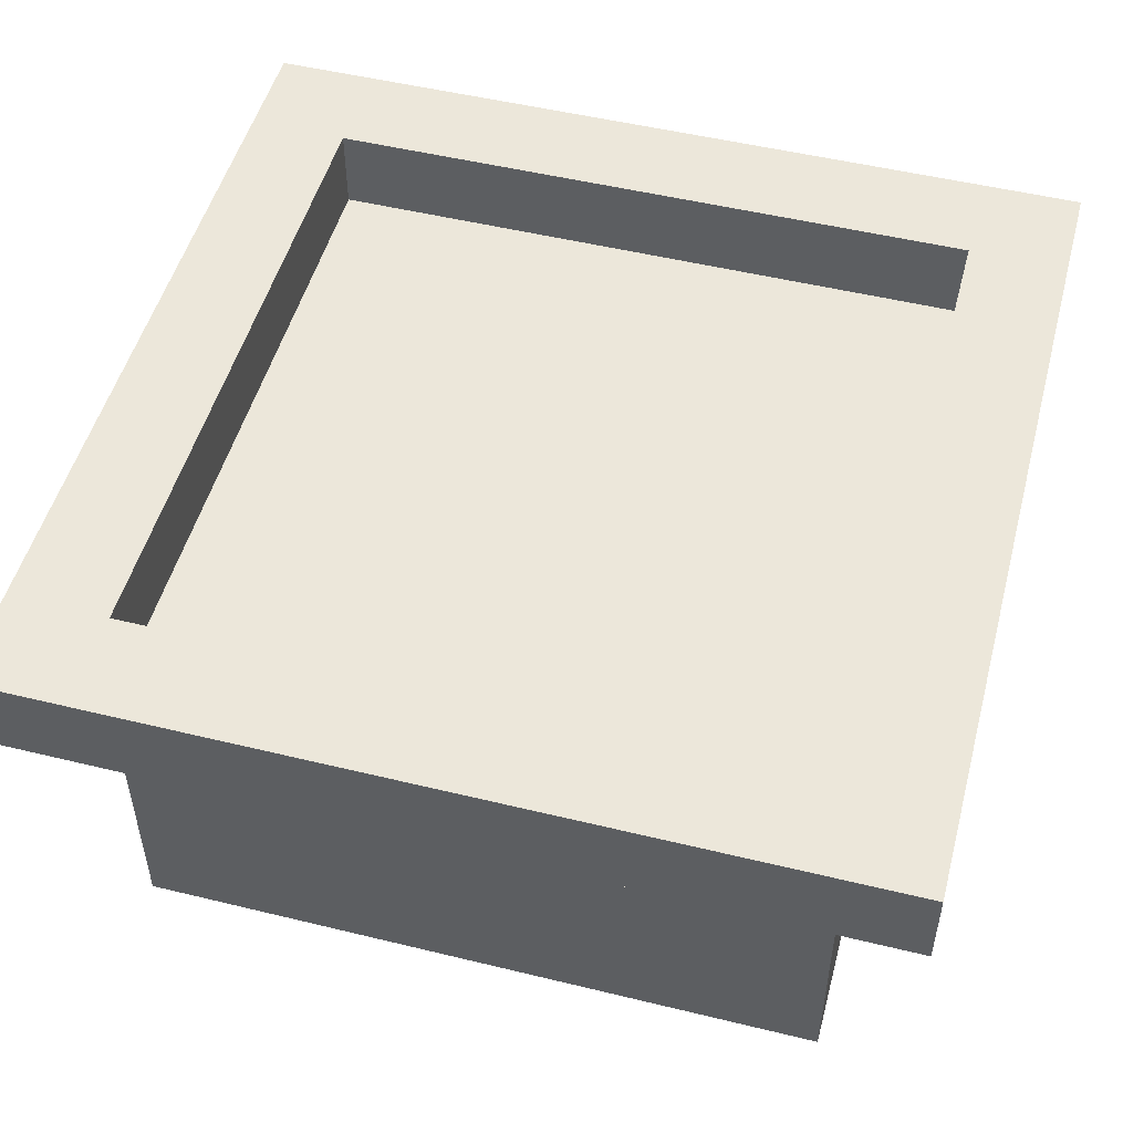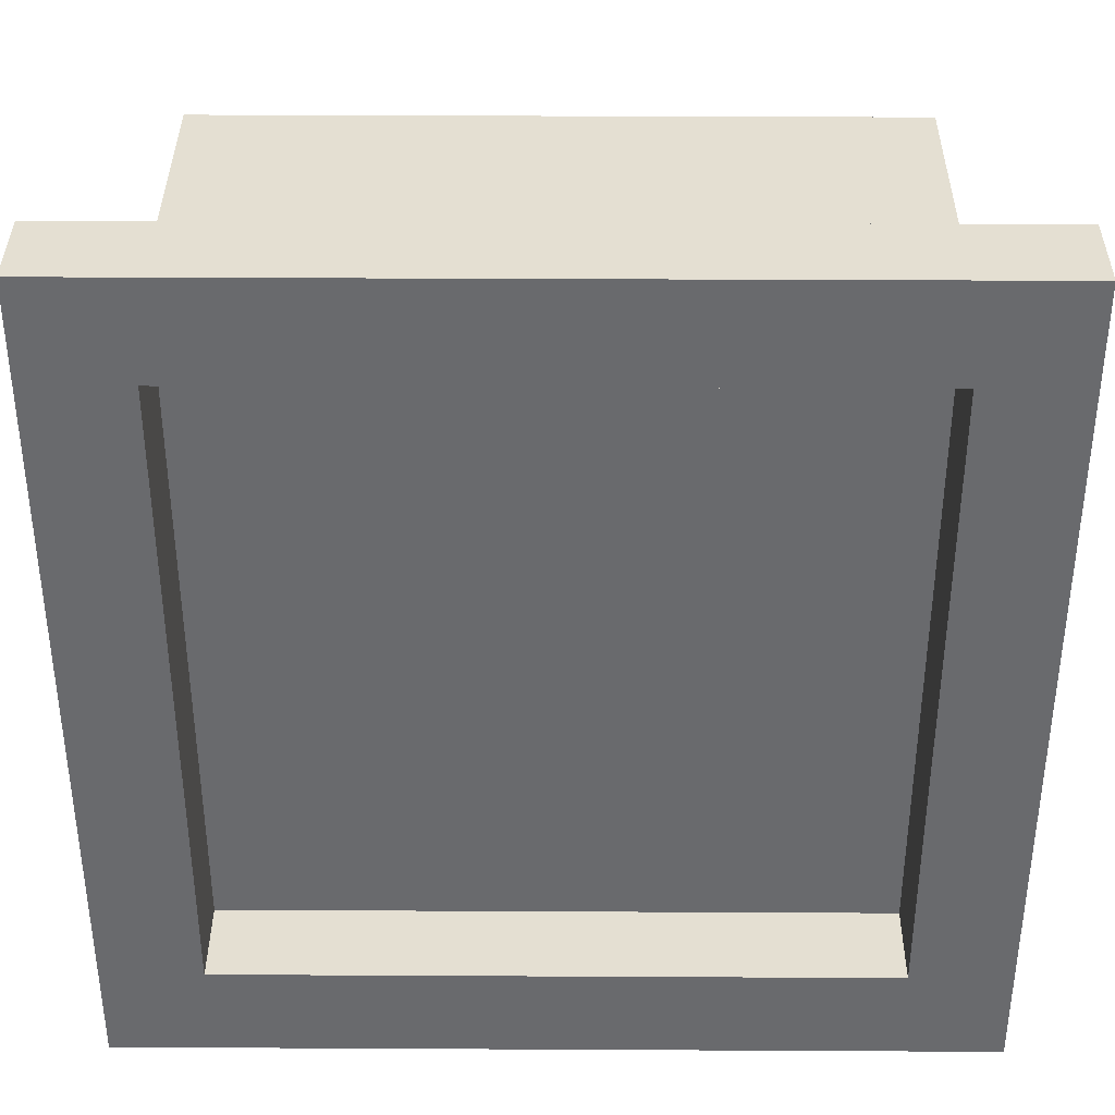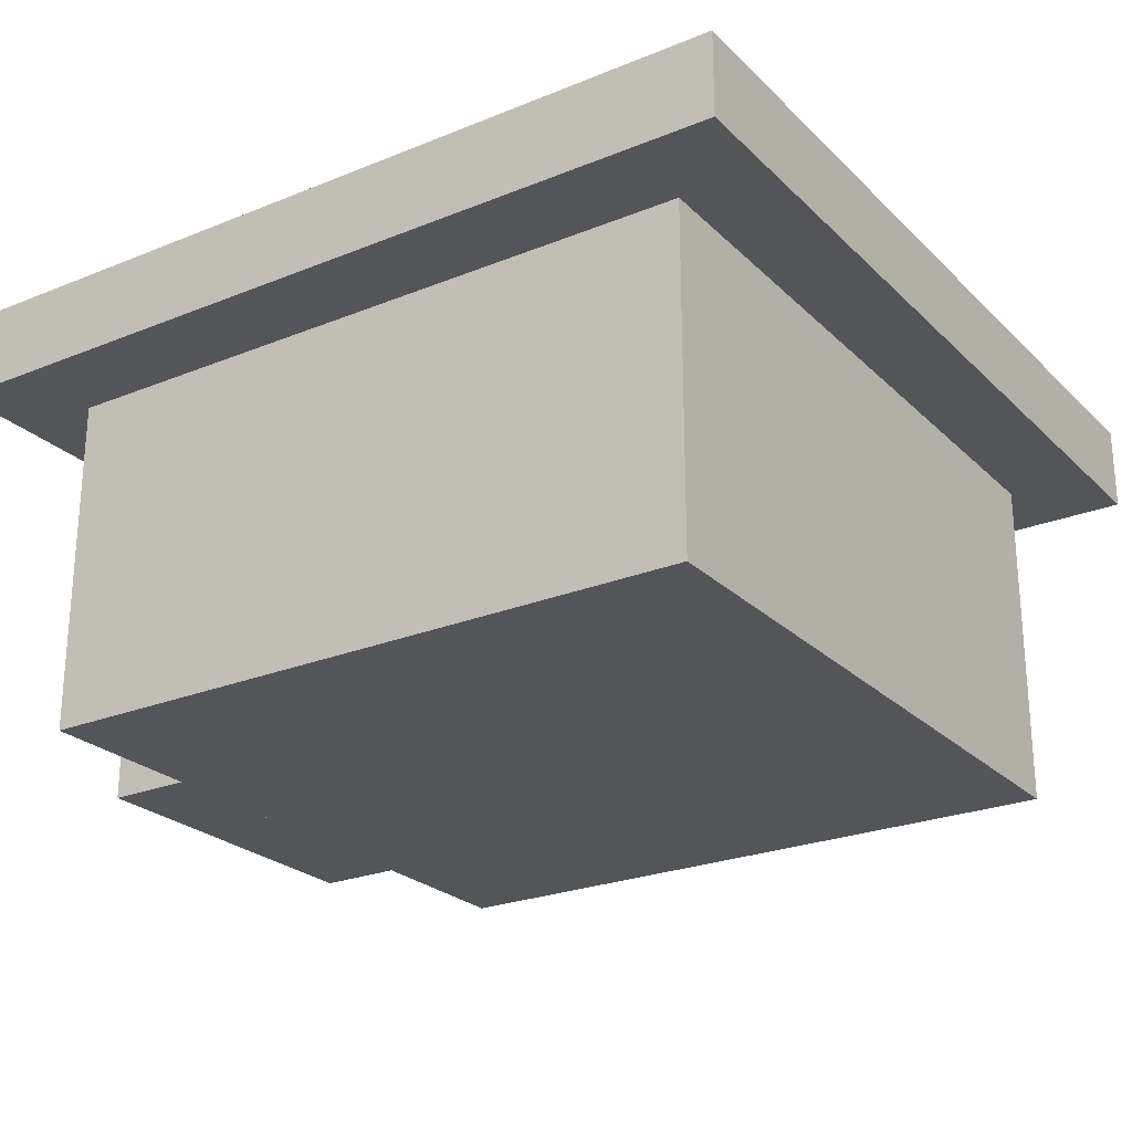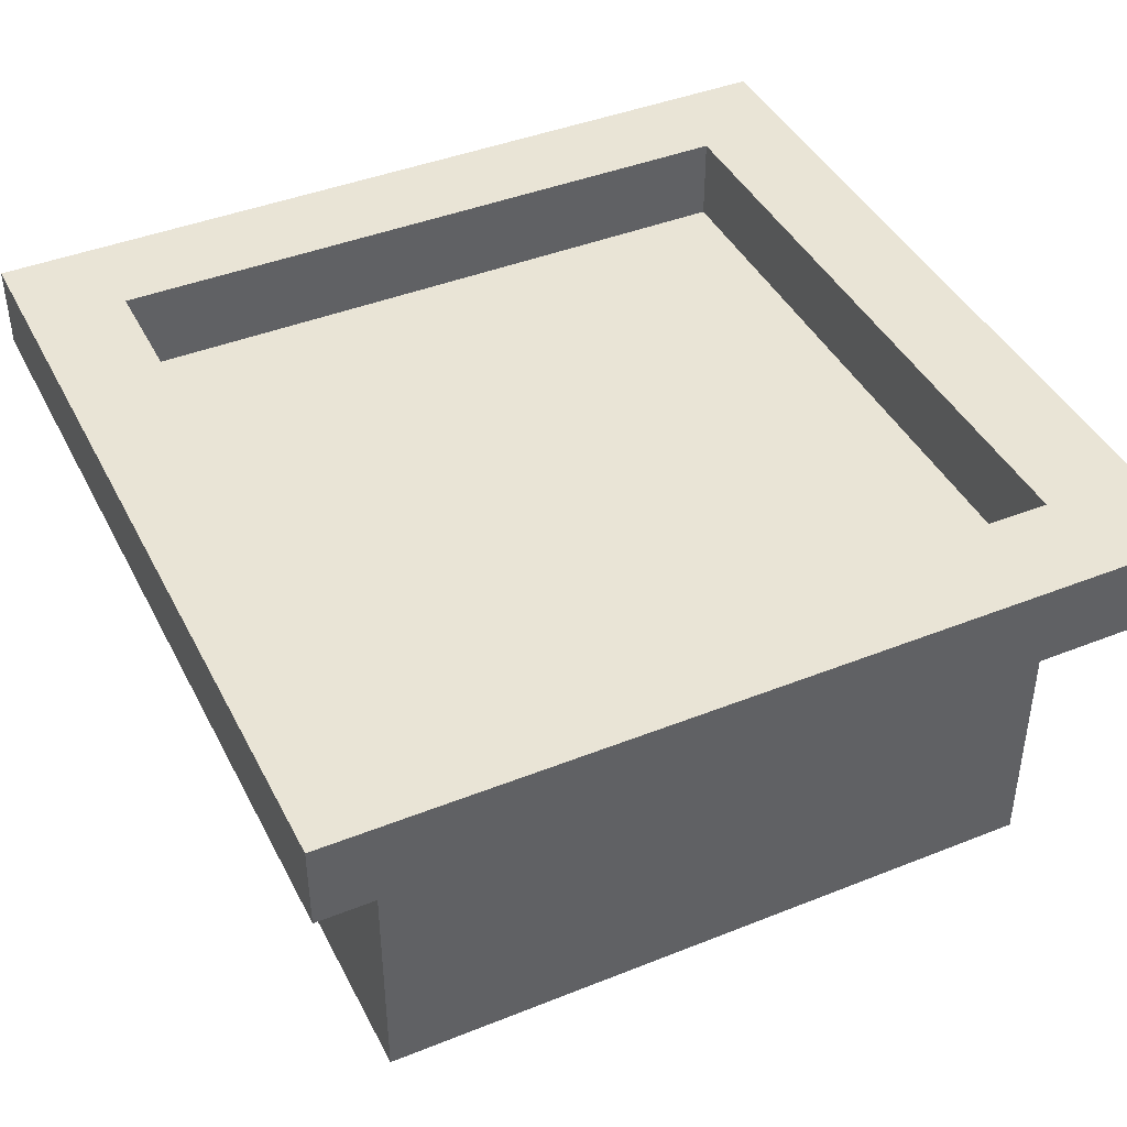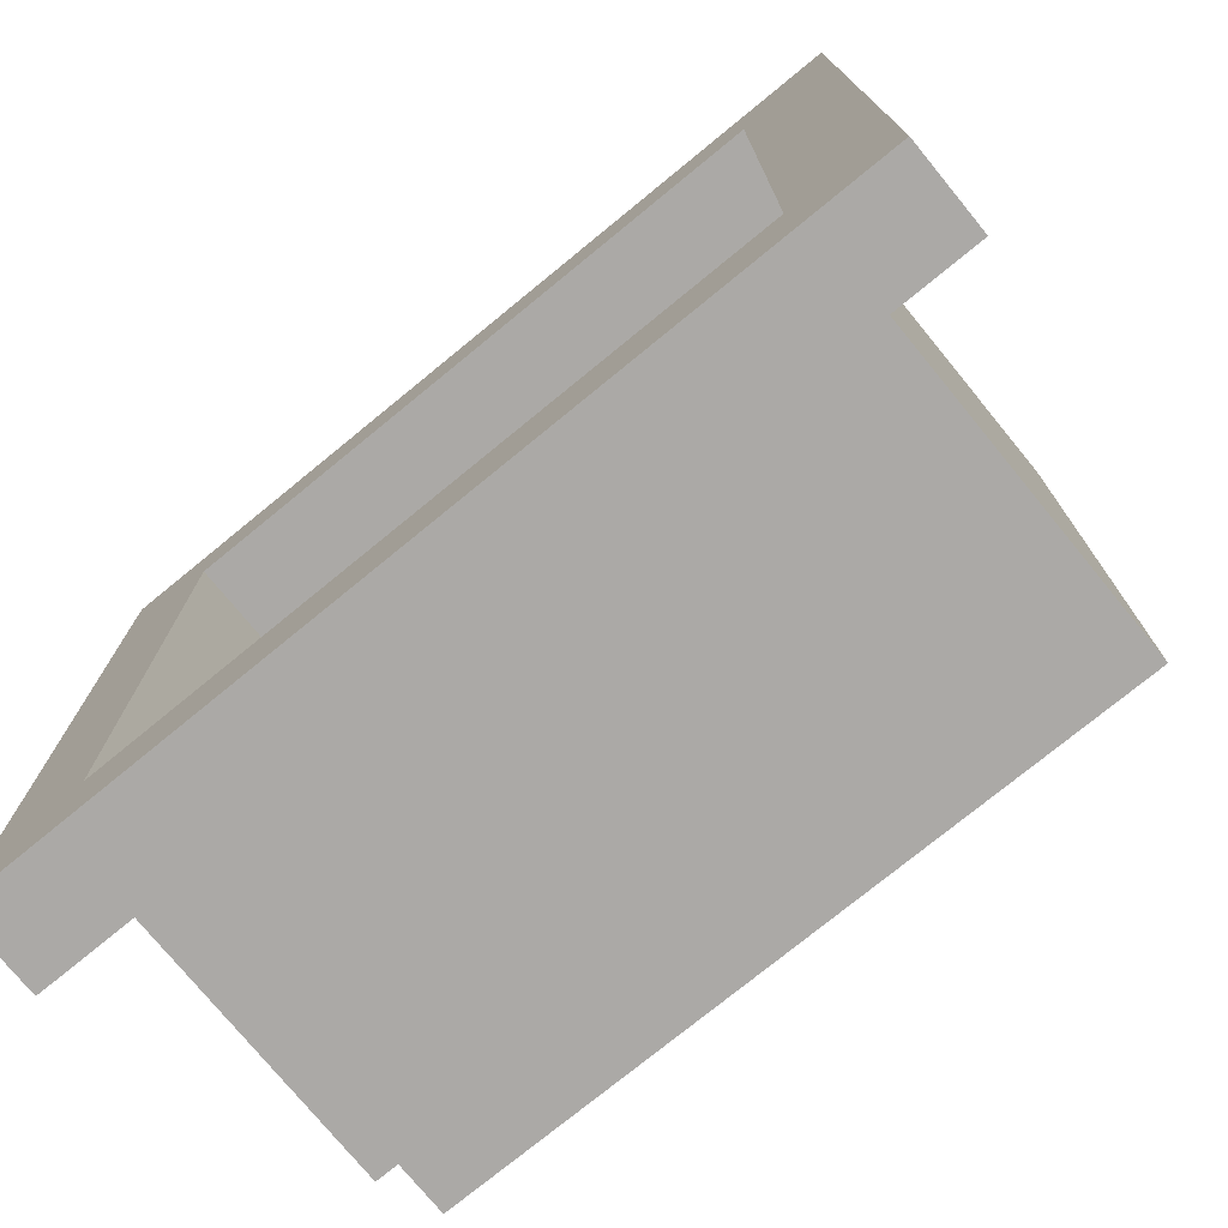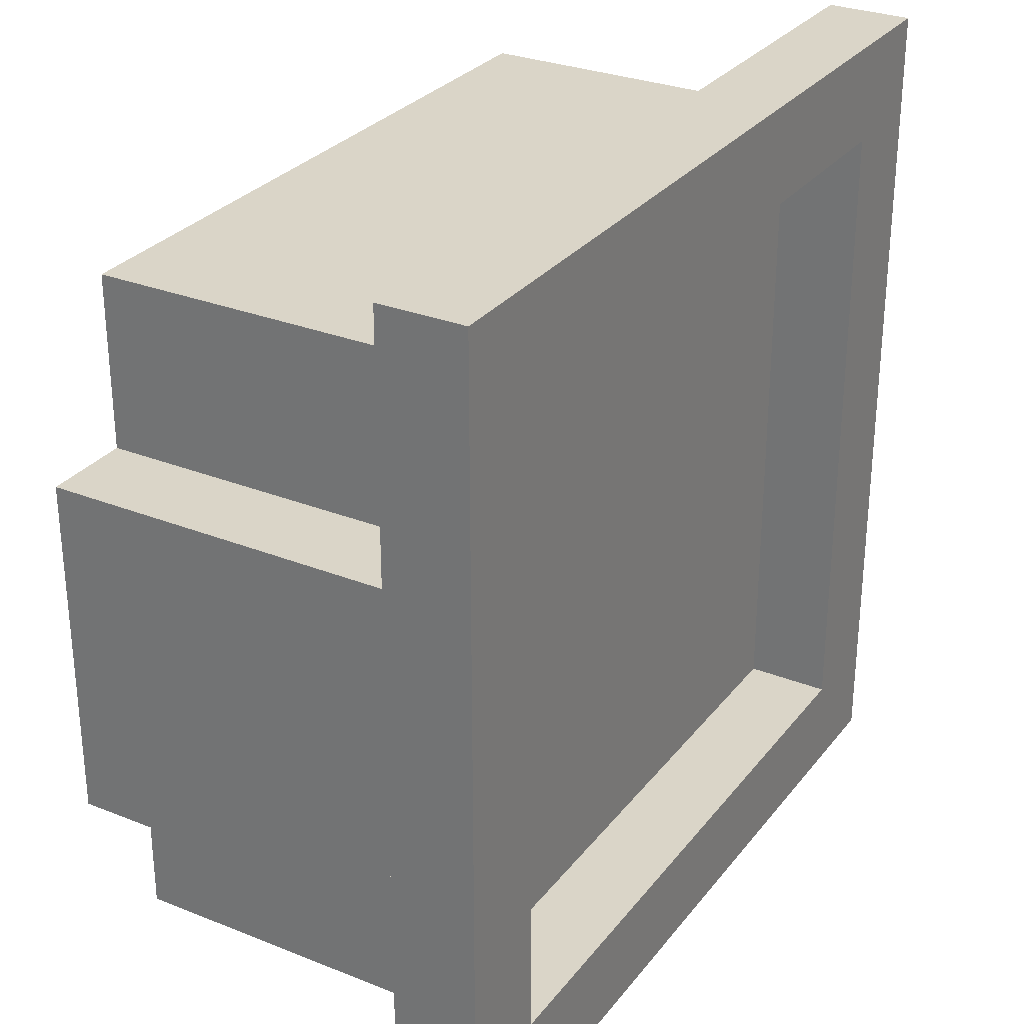
<metadata>
{"format":"obj","ext":"obj","renderer":"f3d","projection":"perspective","resolution":1024,"background":"white","views":[{"elev":50.8,"azim":14.9,"up":"+Z"},{"elev":37.0,"azim":0.4,"up":"+Y"},{"elev":-24.7,"azim":33.5,"up":"+Z"},{"elev":42.4,"azim":154.5,"up":"+Z"},{"elev":-75.6,"azim":39.3,"up":"+Y"},{"elev":29.3,"azim":-59.5,"up":"+Y"}]}
</metadata>
<code>
g kennel_western_mine_trolley
v -0.9955 1.379 2.598e-07
v -0.9955 0.8794 8.701e-07
v -0.4955 0.8794 3.463e-07
v -0.4955 1.379 3.463e-07
v -0.9955 1.379 2.598e-07
v -0.9955 1.379 0.25
v -0.9955 0.8794 0.25
v -0.9955 0.8794 8.701e-07
v -0.4955 1.379 3.463e-07
v -0.4955 1.379 0.25
v -0.9955 1.379 0.25
v -0.9955 1.379 2.598e-07
v -0.4955 0.8794 3.463e-07
v -0.9955 0.8794 8.701e-07
v -0.9955 0.8794 0.25
v -0.4955 0.8794 0.25
v -0.4955 1.379 3.463e-07
v -0.4955 0.8794 3.463e-07
v -0.4955 0.8794 0.25
v -0.4955 1.379 0.25
v -1.058 1.442 0.25
v -1.058 0.8169 0.25
v -0.433 0.8169 0.25
v -0.4331 1.442 0.25
v -1.058 1.442 0.25
v -1.058 1.442 0.3125
v -1.058 0.8169 0.3125
v -1.058 0.8169 0.25
v -0.4331 1.442 0.25
v -0.4331 1.442 0.3125
v -1.058 1.442 0.3125
v -1.058 1.442 0.25
v -0.433 0.8169 0.25
v -1.058 0.8169 0.25
v -1.058 0.8169 0.3125
v -0.433 0.8169 0.3125
v -0.4331 1.442 0.25
v -0.433 0.8169 0.25
v -0.433 0.8169 0.3125
v -0.4331 1.442 0.3125
v -0.9856 1.369 0.06639
v -0.5056 1.369 0.06639
v -0.5056 0.8894 0.06639
v -0.9856 0.8894 0.06639
v -1.058 1.442 0.3125
v -0.9856 1.369 0.3125
v -0.9856 0.8894 0.3125
v -1.058 0.8169 0.3125
v -0.5056 0.8894 0.3125
v -0.433 0.8169 0.3125
v -0.5056 1.369 0.3125
v -0.4331 1.442 0.3125
v -0.9856 1.369 0.3125
v -0.9856 1.369 0.06639
v -0.9856 0.8894 0.06639
v -0.9856 0.8894 0.3125
v -0.9856 0.8894 0.3125
v -0.9856 0.8894 0.06639
v -0.5056 0.8894 0.06639
v -0.5056 0.8894 0.3125
v -0.5056 0.8894 0.3125
v -0.5056 0.8894 0.06639
v -0.5056 1.369 0.06639
v -0.5056 1.369 0.3125
v -0.5056 1.369 0.3125
v -0.5056 1.369 0.06639
v -0.9856 1.369 0.06639
v -0.9856 1.369 0.3125
v -0.9955 1.004 2.598e-07
v -0.9955 1.254 2.598e-07
v -1.058 1.254 2.024e-08
v -1.058 1.004 6.306e-07
v -1.058 1.254 2.024e-08
v -1.058 1.254 0.25
v -1.058 1.004 0.25
v -1.058 1.004 6.306e-07
v -0.9955 1.254 2.598e-07
v -0.9955 1.254 0.25
v -1.058 1.254 0.25
v -1.058 1.254 2.024e-08
v -0.9955 1.004 2.598e-07
v -1.058 1.004 6.306e-07
v -1.058 1.004 0.25
v -0.9955 1.004 0.25
v -0.9856 1.369 0.2497
v -0.5056 1.369 0.2497
v -0.5056 0.8894 0.2497
v -0.9856 0.8894 0.2497
g kennel_western_mine_trolley_0
f 3 2 1
f 4 3 1
f 7 6 5
f 8 7 5
f 11 10 9
f 12 11 9
f 15 14 13
f 16 15 13
f 19 18 17
f 20 19 17
f 23 22 21
f 24 23 21
f 27 26 25
f 28 27 25
f 31 30 29
f 32 31 29
f 35 34 33
f 36 35 33
f 39 38 37
f 40 39 37
f 43 42 41
f 44 43 41
f 47 46 45
f 48 47 45
f 49 47 48
f 50 49 48
f 51 49 50
f 52 51 50
f 46 51 52
f 45 46 52
f 55 54 53
f 56 55 53
f 59 58 57
f 60 59 57
f 63 62 61
f 64 63 61
f 67 66 65
f 68 67 65
f 71 70 69
f 72 71 69
f 75 74 73
f 76 75 73
f 79 78 77
f 80 79 77
f 83 82 81
f 84 83 81
g kennel_western_mine_trolley_1
f 87 86 85
f 88 87 85

</code>
